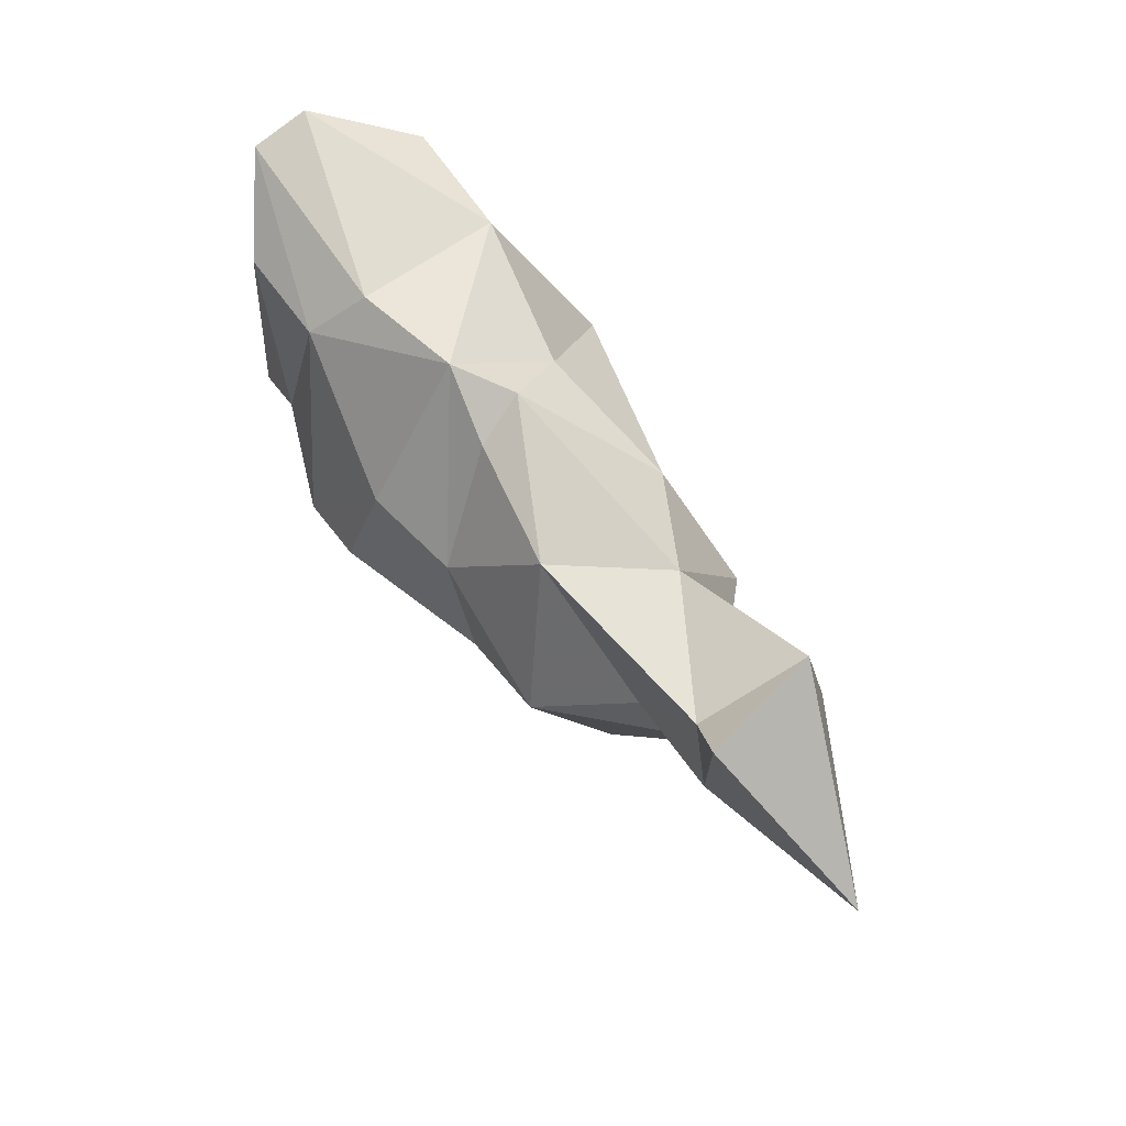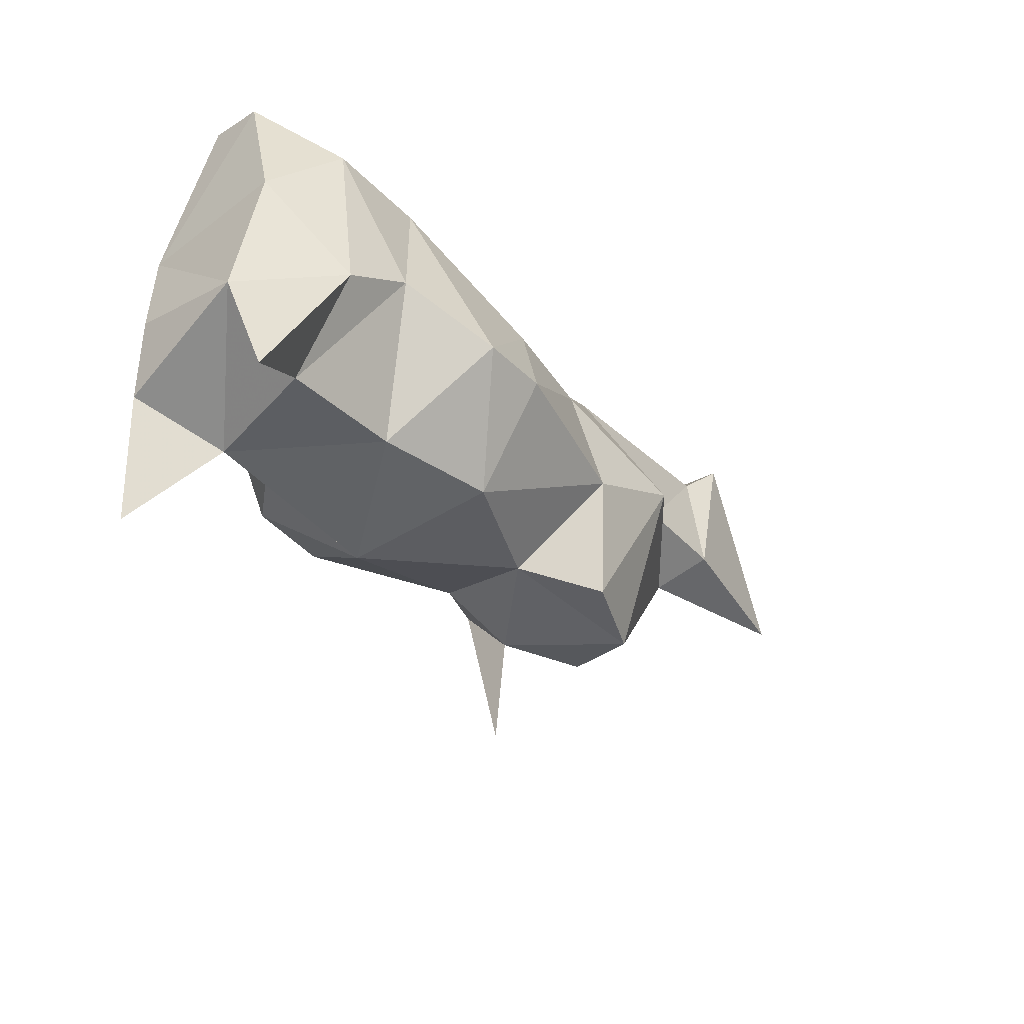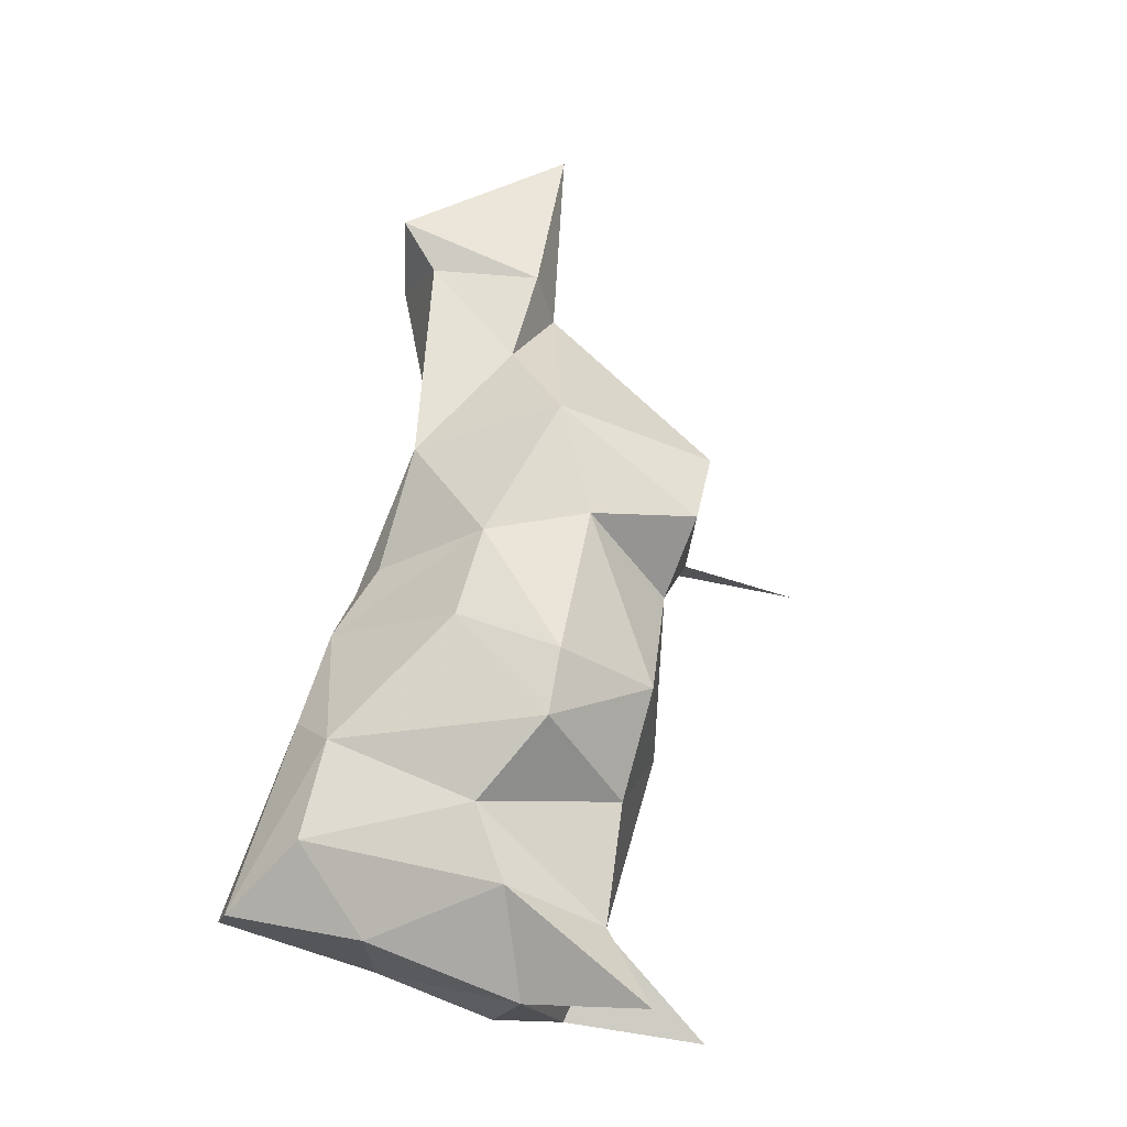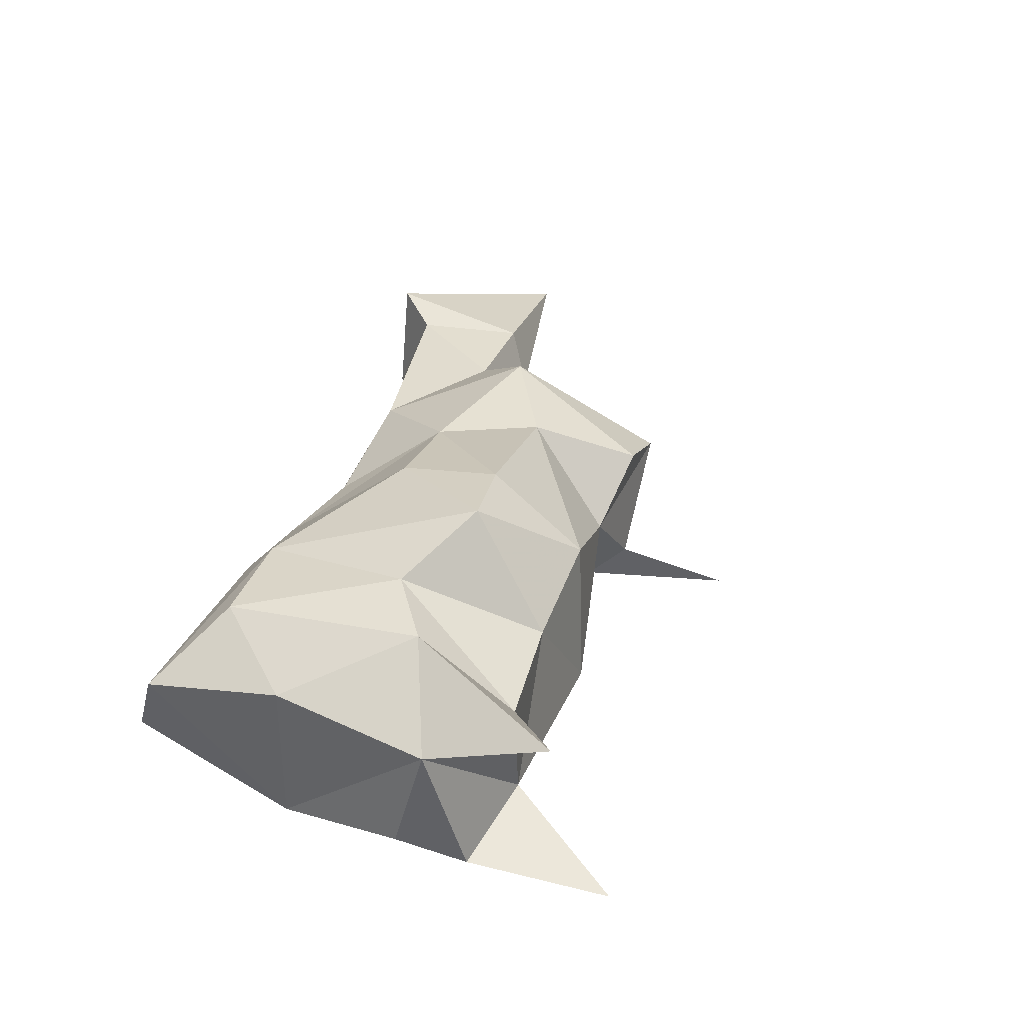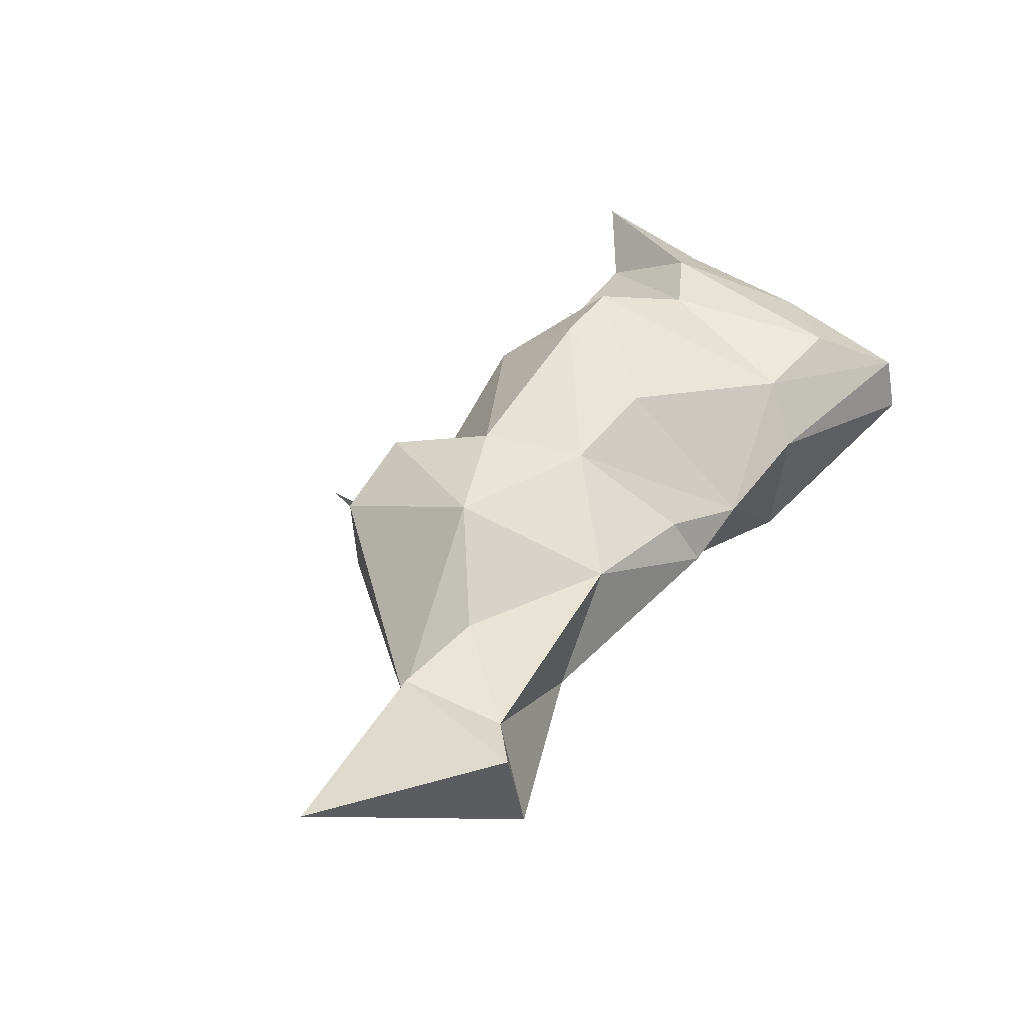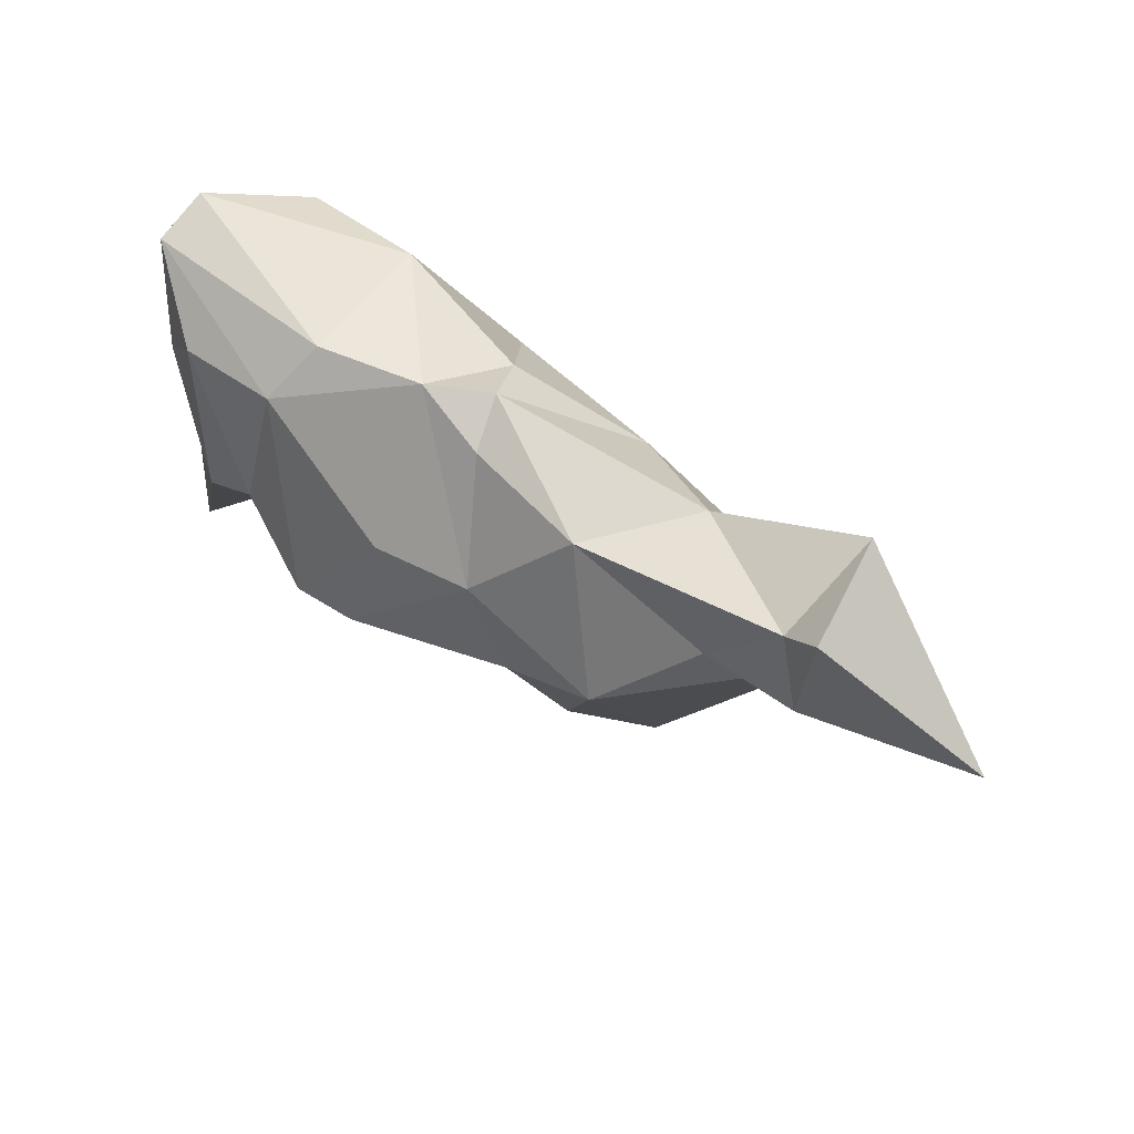
<metadata>
{"format":"obj","ext":"obj","renderer":"f3d","projection":"perspective","resolution":1024,"background":"white","views":[{"elev":65.9,"azim":56.0,"up":"+Y"},{"elev":-46.2,"azim":-48.4,"up":"+Y"},{"elev":68.2,"azim":-73.7,"up":"+Z"},{"elev":37.1,"azim":-68.2,"up":"+Z"},{"elev":44.1,"azim":131.6,"up":"+Z"},{"elev":58.8,"azim":38.5,"up":"+Y"}]}
</metadata>
<code>
v 1.575 -0.7611 -0.3048
v 0.7914 -0.9199 -0.4864
v 0.1904 -0.8577 0.2004
v -0.9914 -1.122 -0.5405
v -3.326 -0.9918 -0.6889
v -3.158 -2.163 -0.7885
v 0.8166 -1.876 -0.6096
v 1.439 1.652 -0.267
v 1.321 0.3591 -0.9887
v -0.4335 1.718 -0.07671
v -0.6834 1.33 -0.5827
v 0.4714 1.016 -0.8251
v 0.2795 -0.5184 -0.6912
v -0.8729 -0.5611 -1.233
v -1.241 0.373 -1.342
v -1.512 -0.5639 -1.208
v 0.8378 -0.2622 -0.9824
v -1.919 1.541 -0.8032
v -2.082 0.1591 -1.099
v -2.972 1.449 -0.8266
v -2.705 0.1539 -1.098
v -3.38 0.6143 -0.6405
v -3.178 -0.2978 -0.7316
v -3.443 1.882 -0.03688
v 2.807 1.66 -0.5536
v 2.603 0.8321 -0.07734
v 1.962 0.8128 -0.3891
v 2.687 2.305 -0.4417
v 1.488 -0.9118 0.3073
v -0.7696 -1.006 0.674
v -2.717 -1.169 0.5088
v 0.8132 -0.9546 0.6186
v 1.938 1.01 0.4172
v 2.744 1.021 0.3976
v 1.313 0.3825 0.9908
v -0.2956 1.515 0.3381
v 0.07494 0.6836 0.9432
v -0.7445 0.6601 1.09
v -0.8693 -0.2551 1.347
v -1.799 1.713 0.4352
v -0.9213 1.737 0.219
v -2.176 0.04773 1.09
v -1.435 -0.322 1.372
v 0.782 1.531 0.5234
v 0.4545 -0.1237 0.9591
v -1.973 1.351 0.879
v -2.81 1.303 0.9002
v -3.454 1.751 0.4367
v -2.726 -0.349 1.041
v -3.269 -1.684 0.7575
v -3.374 0.6076 0.6358
v 2.889 2.303 0.5162
v 4.153 1.184 0.06829
v 2.561 1.929 0.3959
v -2.723 -0.8174 -0.8292
v -1.916 -0.6262 -0.719
v -1.697 -1.014 0.4727
v -2.543 -1.13 -0.4874
v -3.472 -0.6961 0.4971
v -3.506 -0.4446 -0.4582
f 1 2 9
f 29 3 2
f 9 27 1
f 4 57 58
f 6 5 55
f 7 17 2
f 17 7 2
f 25 27 8
f 14 12 13
f 15 18 11
f 17 13 12
f 12 11 10
f 8 12 10
f 11 41 10
f 14 15 12
f 4 14 13
f 11 18 41
f 4 16 14
f 19 18 15
f 56 19 16
f 55 21 19
f 18 24 40
f 20 24 18
f 21 20 18
f 23 22 21
f 55 5 21
f 53 26 25
f 25 26 27
f 1 26 29
f 50 31 49
f 50 59 31
f 35 45 32
f 54 52 28
f 33 35 26
f 54 44 33
f 35 29 26
f 44 35 33
f 37 39 45
f 39 30 45
f 30 3 45
f 32 45 3
f 37 35 44
f 36 37 44
f 36 44 10
f 41 36 10
f 41 38 37
f 38 39 37
f 41 46 38
f 46 43 38
f 43 57 30
f 46 42 43
f 43 42 57
f 47 42 46
f 24 48 40
f 47 49 42
f 51 59 49
f 49 59 50
f 34 53 52
f 34 52 54
f 2 1 29
f 58 6 55
f 6 58 5
f 9 2 17
f 2 13 17
f 54 28 8
f 8 28 25
f 26 1 27
f 44 54 8
f 27 9 8
f 10 44 8
f 12 8 9
f 13 3 4
f 15 16 19
f 9 17 12
f 2 3 13
f 11 12 15
f 15 14 16
f 41 18 40
f 4 56 16
f 18 19 21
f 19 56 55
f 20 21 22
f 21 5 23
f 24 20 22
f 24 22 48
f 22 51 48
f 28 53 25
f 28 52 53
f 29 35 32
f 29 32 3
f 3 30 4
f 30 57 4
f 26 34 33
f 30 39 43
f 46 41 40
f 35 37 45
f 37 36 41
f 39 38 43
f 46 40 48
f 47 46 48
f 47 51 49
f 47 48 51
f 53 34 26
f 54 33 34
f 56 4 58
f 55 56 58
f 23 60 22
f 60 23 5
f 42 49 31
f 57 31 58
f 5 58 59
f 60 5 59
f 31 57 42
f 51 22 59
f 22 60 59
f 59 58 31

</code>
